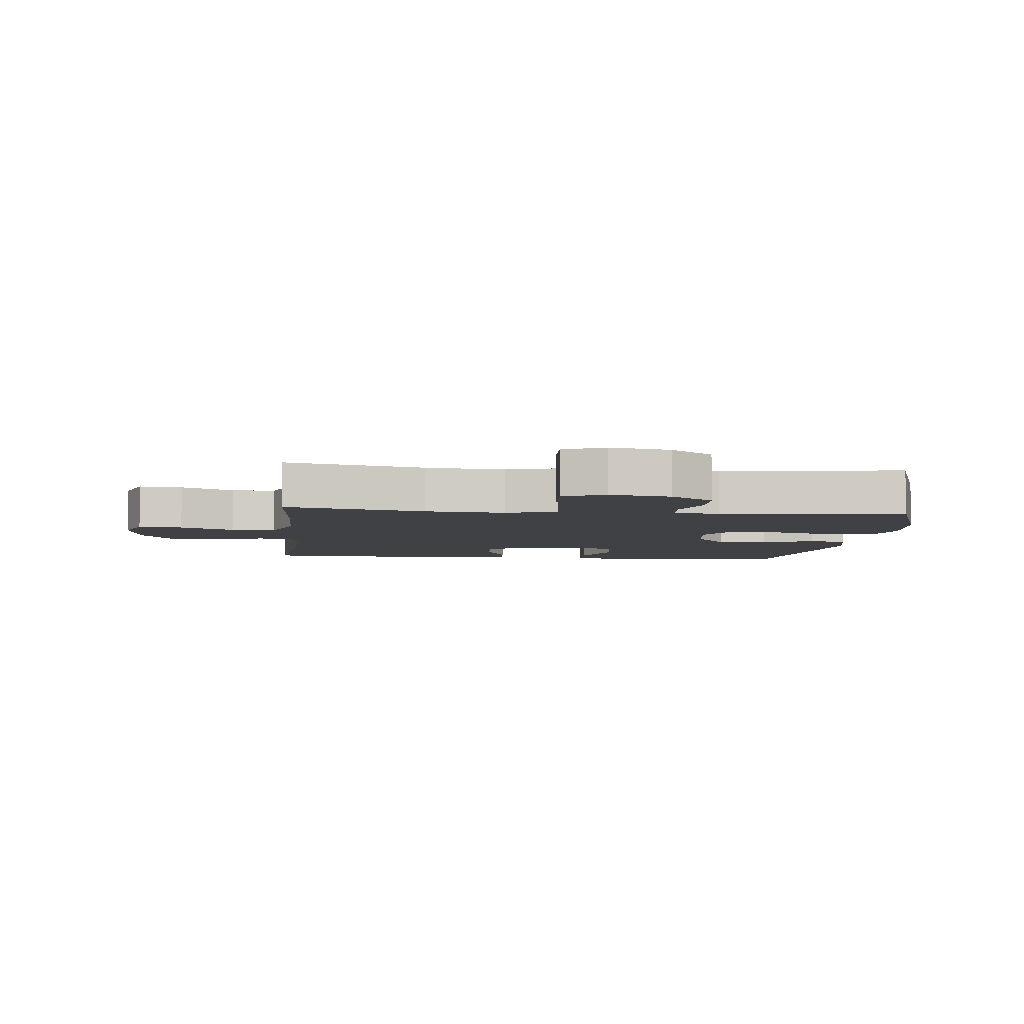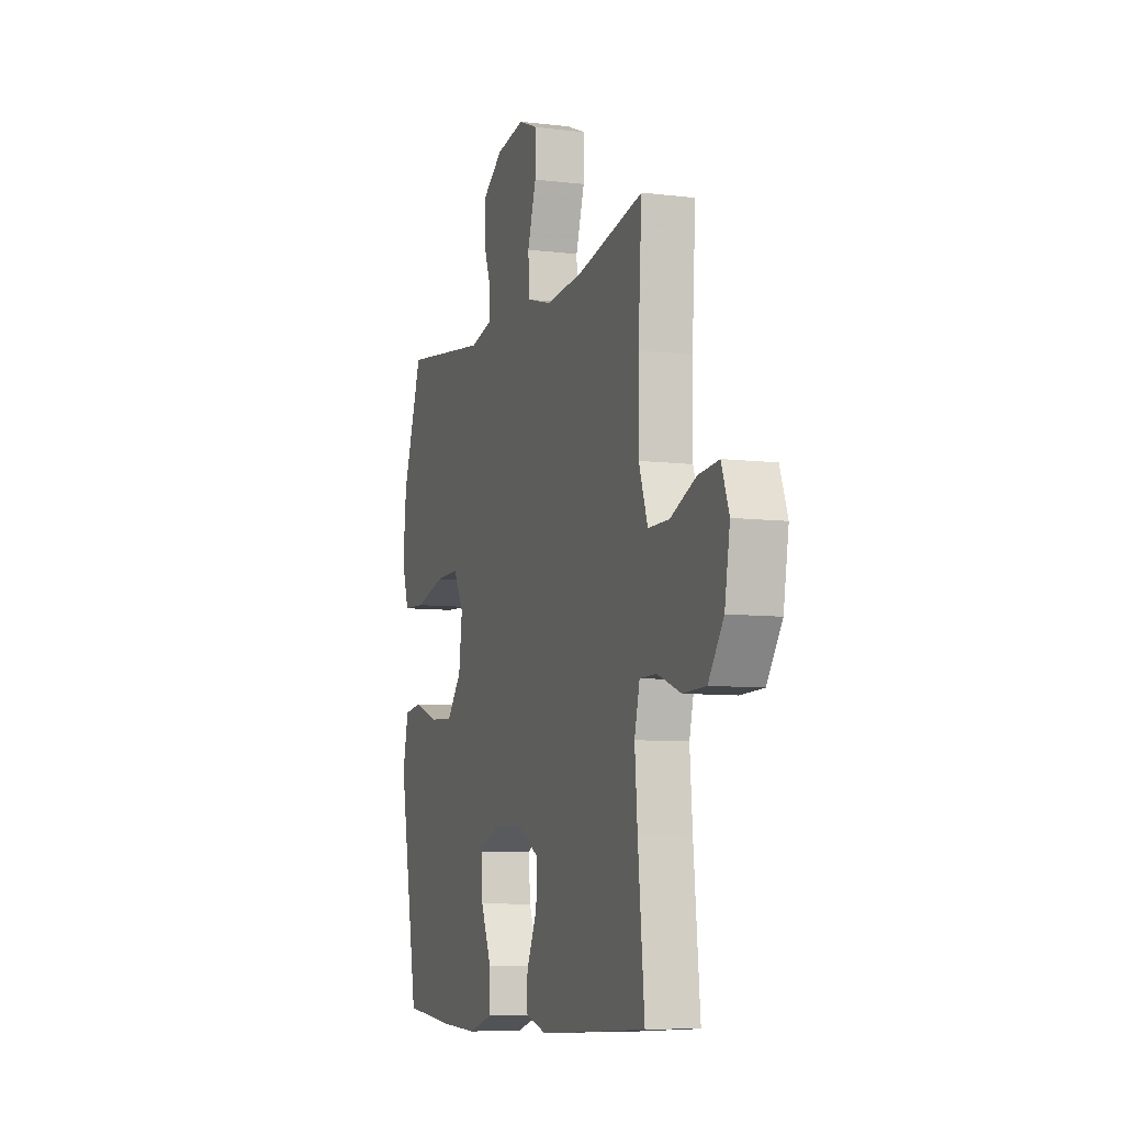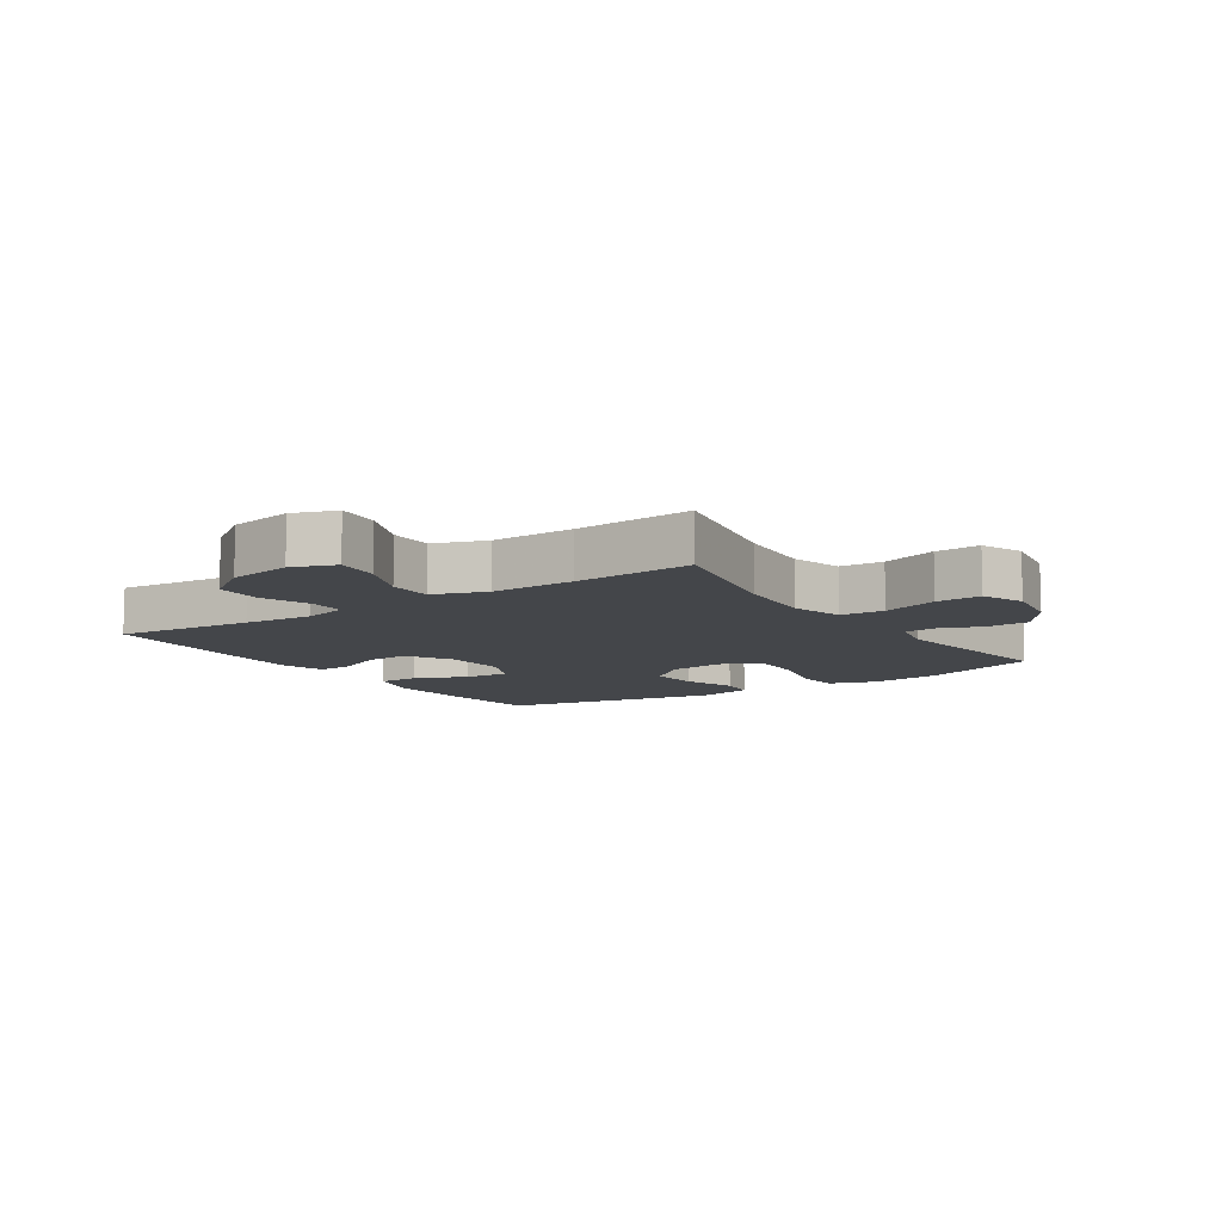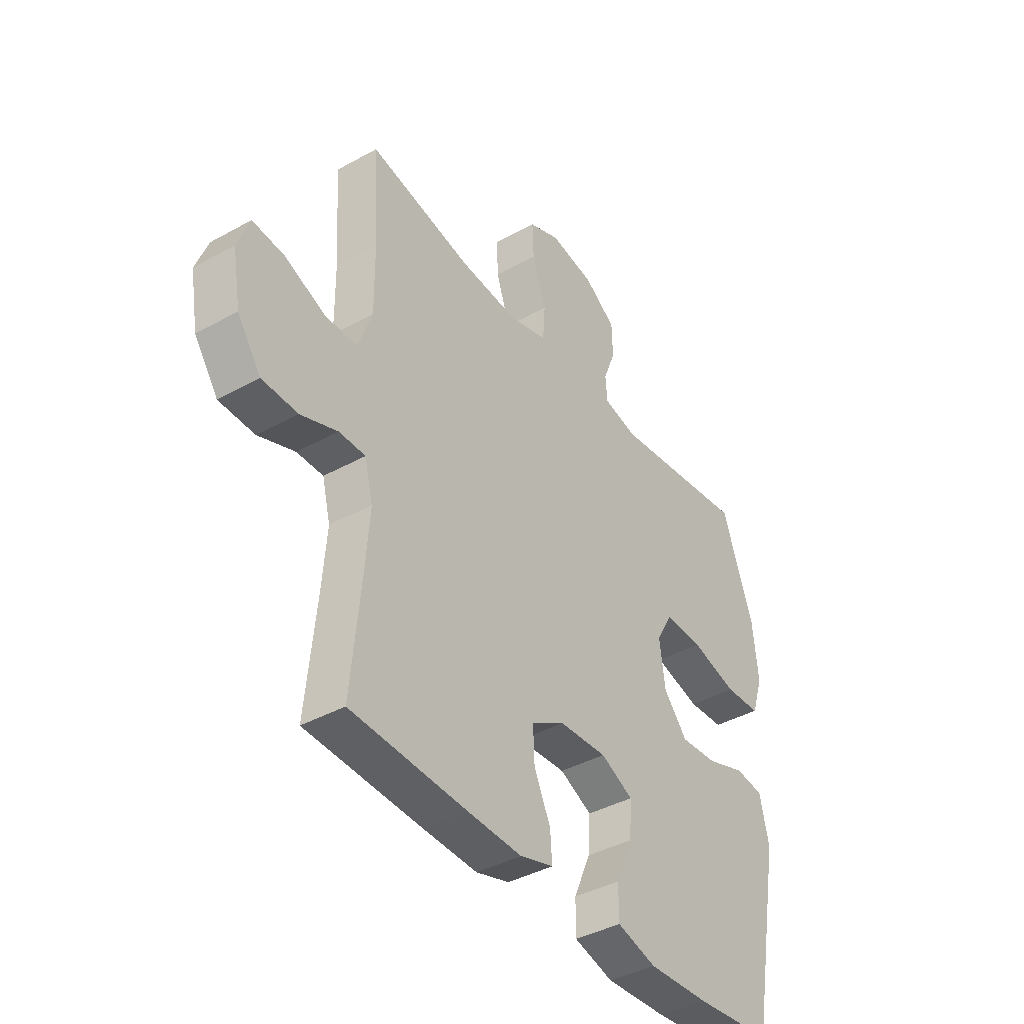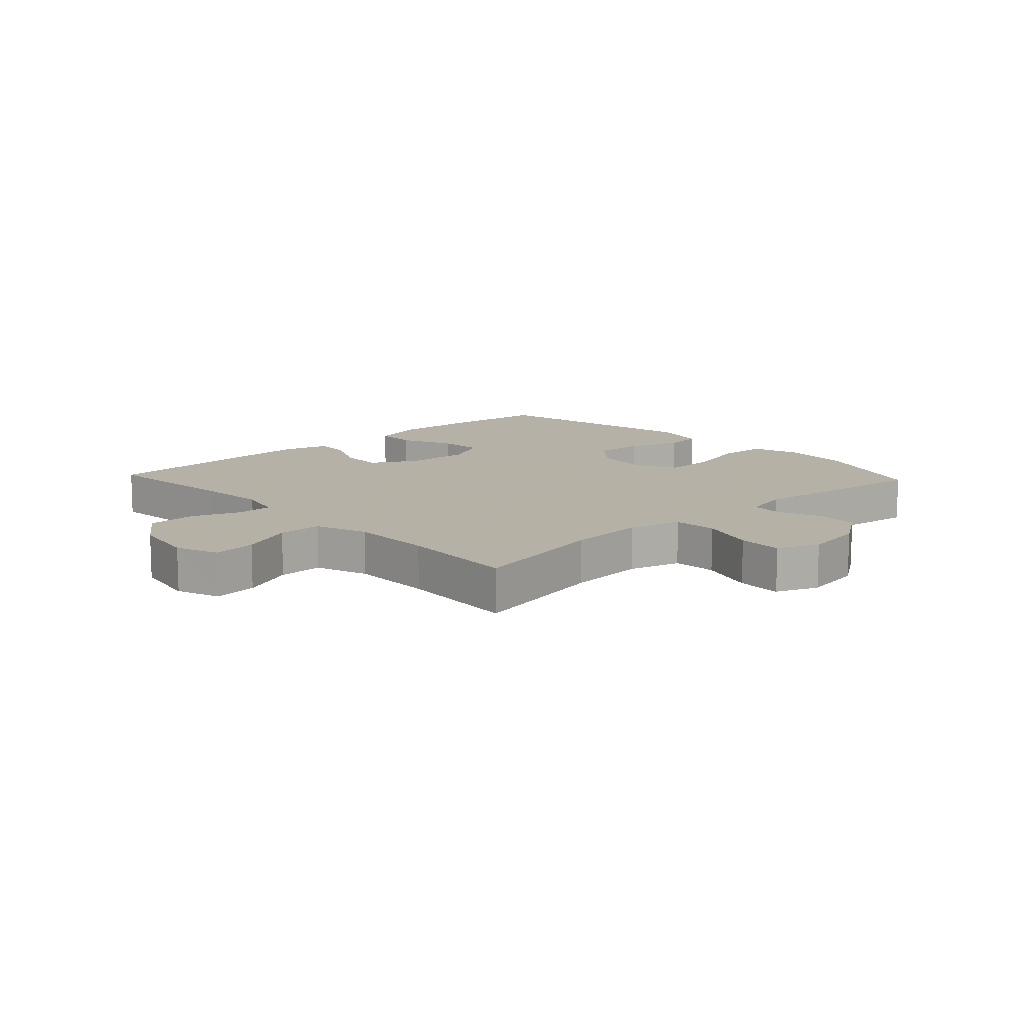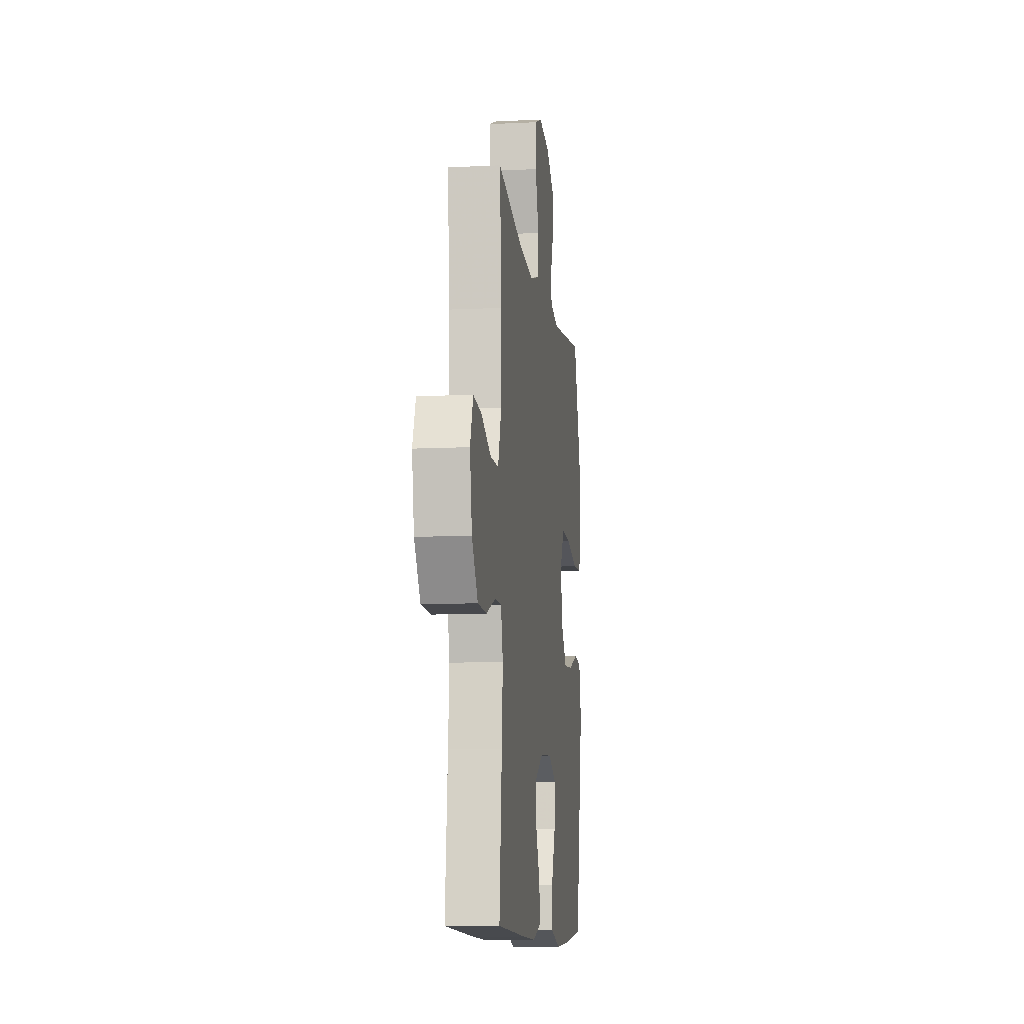
<metadata>
{"format":"obj","ext":"obj","renderer":"f3d","projection":"perspective","resolution":1024,"background":"white","views":[{"elev":-5.6,"azim":-6.1,"up":"+Y"},{"elev":-8.0,"azim":-108.7,"up":"+Z"},{"elev":-9.6,"azim":-56.2,"up":"+Y"},{"elev":-40.2,"azim":-55.6,"up":"+Z"},{"elev":12.1,"azim":-43.0,"up":"+Y"},{"elev":-10.2,"azim":-82.8,"up":"+Z"}]}
</metadata>
<code>
v -0.5 0.07 0.5
v -0.273 0.07 0.454
v -0.145 0.07 0.444
v -0.061 0.07 0.468
v -0.056 0.07 0.539
v -0.086 0.07 0.63
v -0.089 0.07 0.703
v -0.021 0.07 0.731
v 0.077 0.07 0.715
v 0.147 0.07 0.667
v 0.149 0.07 0.598
v 0.122 0.07 0.528
v 0.126 0.07 0.477
v 0.202 0.07 0.46
v 0.5 0.07 0.5
v 0.568 0.07 0.308
v 0.58 0.07 0.191
v 0.555 0.07 0.115
v 0.477 0.07 0.111
v 0.375 0.07 0.138
v 0.291 0.07 0.14
v 0.255 0.07 0.076
v 0.267 0.07 -0.015
v 0.319 0.07 -0.077
v 0.4 0.07 -0.071
v 0.486 0.07 -0.041
v 0.548 0.07 -0.049
v 0.568 0.07 -0.138
v 0.5 0.07 -0.5
v 0.33 0.07 -0.518
v 0.196 0.07 -0.525
v 0.11 0.07 -0.501
v 0.11 0.07 -0.434
v 0.147 0.07 -0.348
v 0.152 0.07 -0.275
v 0.081 0.07 -0.241
v -0.024 0.07 -0.247
v -0.097 0.07 -0.289
v -0.094 0.07 -0.359
v -0.058 0.07 -0.436
v -0.054 0.07 -0.494
v -0.127 0.07 -0.516
v -0.245 0.07 -0.512
v -0.5 0.07 -0.5
v -0.478 0.07 -0.275
v -0.469 0.07 -0.162
v -0.487 0.07 -0.09
v -0.545 0.07 -0.09
v -0.625 0.07 -0.12
v -0.703 0.07 -0.118
v -0.755 0.07 -0.044
v -0.773 0.07 0.06
v -0.747 0.07 0.13
v -0.676 0.07 0.123
v -0.589 0.07 0.086
v -0.517 0.07 0.086
v -0.487 0.07 0.172
v -0.488 0.07 0.307
v -0.5 0 0.5
v -0.273 0 0.454
v -0.145 0 0.444
v -0.061 0 0.468
v -0.056 0 0.539
v -0.086 0 0.63
v -0.089 0 0.703
v -0.021 0 0.731
v 0.077 0 0.715
v 0.147 0 0.667
v 0.149 0 0.598
v 0.122 0 0.528
v 0.126 0 0.477
v 0.202 0 0.46
v 0.5 0 0.5
v 0.568 0 0.308
v 0.58 0 0.191
v 0.555 0 0.115
v 0.477 0 0.111
v 0.375 0 0.138
v 0.291 0 0.14
v 0.255 0 0.076
v 0.267 0 -0.015
v 0.319 0 -0.077
v 0.4 0 -0.071
v 0.486 0 -0.041
v 0.548 0 -0.049
v 0.568 0 -0.138
v 0.5 0 -0.5
v 0.33 0 -0.518
v 0.196 0 -0.525
v 0.11 0 -0.501
v 0.11 0 -0.434
v 0.147 0 -0.348
v 0.152 0 -0.275
v 0.081 0 -0.241
v -0.024 0 -0.247
v -0.097 0 -0.289
v -0.094 0 -0.359
v -0.058 0 -0.436
v -0.054 0 -0.494
v -0.127 0 -0.516
v -0.245 0 -0.512
v -0.5 0 -0.5
v -0.478 0 -0.275
v -0.469 0 -0.162
v -0.487 0 -0.09
v -0.545 0 -0.09
v -0.625 0 -0.12
v -0.703 0 -0.118
v -0.755 0 -0.044
v -0.773 0 0.06
v -0.747 0 0.13
v -0.676 0 0.123
v -0.589 0 0.086
v -0.517 0 0.086
v -0.487 0 0.172
v -0.488 0 0.307
f 53 54 55
f 52 53 55
f 51 52 55
f 50 51 55
f 49 50 55
f 48 49 55
f 47 48 55 56
f 46 47 56 57
f 43 44 45
f 42 43 45
f 41 42 45
f 40 41 45
f 39 40 45
f 38 39 45 46
f 46 57 58
f 38 46 58
f 37 38 58
f 32 33 34
f 31 32 34
f 30 31 34
f 29 30 34
f 28 29 34
f 27 28 34
f 26 27 34
f 25 26 34
f 24 25 34 35
f 23 24 35 36
f 18 19 20
f 17 18 20
f 16 17 20
f 15 16 20
f 14 15 20
f 13 14 20 21
f 10 11 12
f 9 10 12
f 8 9 12
f 7 8 12
f 6 7 12
f 5 6 12
f 4 5 12 13
f 13 21 22
f 4 13 22
f 3 4 22
f 58 1 2
f 36 37 58
f 23 36 58
f 22 23 58
f 3 22 58
f 2 3 58
f 113 112 111
f 113 111 110
f 113 110 109
f 113 109 108
f 113 108 107
f 113 107 106
f 114 113 106 105
f 115 114 105 104
f 103 102 101
f 103 101 100
f 103 100 99
f 103 99 98
f 103 98 97
f 104 103 97 96
f 116 115 104
f 116 104 96
f 116 96 95
f 92 91 90
f 92 90 89
f 92 89 88
f 92 88 87
f 92 87 86
f 92 86 85
f 92 85 84
f 92 84 83
f 93 92 83 82
f 94 93 82 81
f 78 77 76
f 78 76 75
f 78 75 74
f 78 74 73
f 78 73 72
f 79 78 72 71
f 70 69 68
f 70 68 67
f 70 67 66
f 70 66 65
f 70 65 64
f 70 64 63
f 71 70 63 62
f 80 79 71
f 80 71 62
f 80 62 61
f 60 59 116
f 116 95 94
f 116 94 81
f 116 81 80
f 116 80 61
f 116 61 60
f 1 59 60 2
f 2 60 61 3
f 3 61 62 4
f 4 62 63 5
f 5 63 64 6
f 6 64 65 7
f 7 65 66 8
f 8 66 67 9
f 9 67 68 10
f 10 68 69 11
f 11 69 70 12
f 12 70 71 13
f 13 71 72 14
f 14 72 73 15
f 15 73 74 16
f 16 74 75 17
f 17 75 76 18
f 18 76 77 19
f 19 77 78 20
f 20 78 79 21
f 21 79 80 22
f 22 80 81 23
f 23 81 82 24
f 24 82 83 25
f 25 83 84 26
f 26 84 85 27
f 27 85 86 28
f 28 86 87 29
f 29 87 88 30
f 30 88 89 31
f 31 89 90 32
f 32 90 91 33
f 33 91 92 34
f 34 92 93 35
f 35 93 94 36
f 36 94 95 37
f 37 95 96 38
f 38 96 97 39
f 39 97 98 40
f 40 98 99 41
f 41 99 100 42
f 42 100 101 43
f 43 101 102 44
f 44 102 103 45
f 45 103 104 46
f 46 104 105 47
f 47 105 106 48
f 48 106 107 49
f 49 107 108 50
f 50 108 109 51
f 51 109 110 52
f 52 110 111 53
f 53 111 112 54
f 54 112 113 55
f 55 113 114 56
f 56 114 115 57
f 57 115 116 58
f 58 116 59 1

</code>
